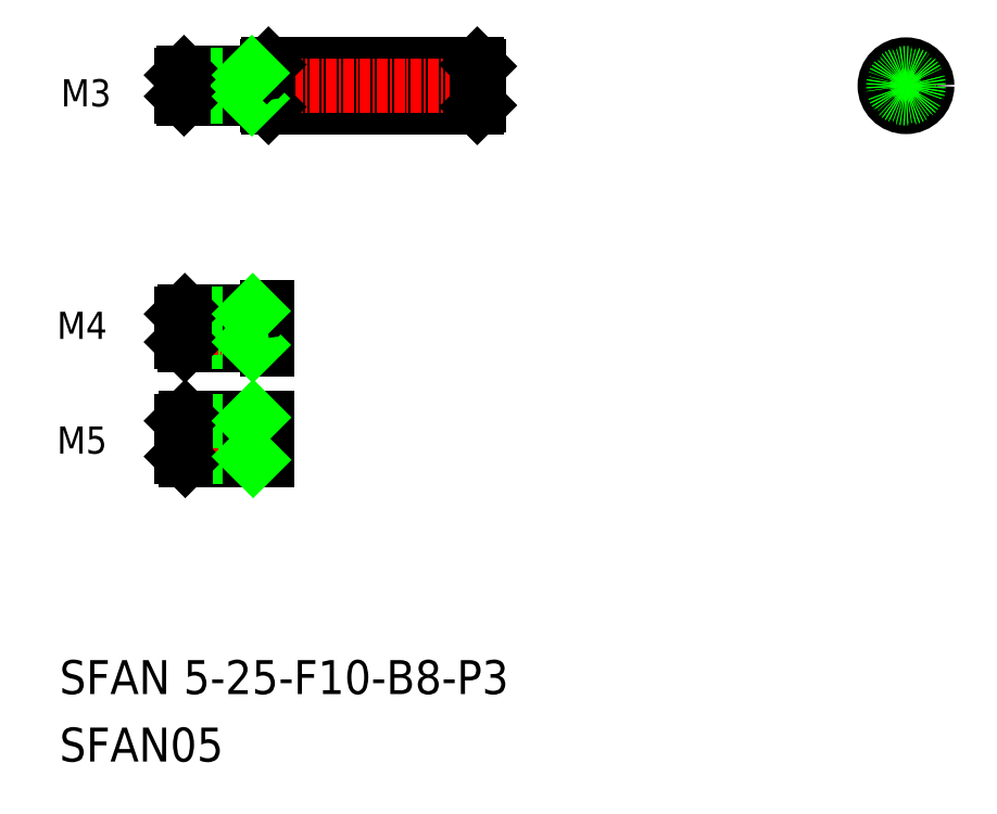
<metadata>
{"format":"dxf","ext":"dxf","renderer":"ezdxf+matplotlib","layout":"modelspace","background":"white","min_lineweight":24,"dpi":150}
</metadata>
<code>
0
SECTION
2
ENTITIES
0
LINE
8
0
10
89.28
20
164.9
30
0
11
113.9
21
164.9
31
0
0
LINE
8
0
10
89.28
20
159.9
30
0
11
113.9
21
159.9
31
0
0
TEXT
8
0
10
64.66
20
90.67
30
0
40
4
1
SFAN 5-25-F10-B8-P3
0
LINE
8
CENTER
10
78.07
20
162.4
30
0
11
115.3
21
162.4
31
0
0
TEXT
8
0
10
64.66
20
82.71
30
0
40
4
1
SFAN05
0
LINE
8
0
10
79.43
20
131.8
30
0
11
88.88
21
131.8
31
0
0
LINE
8
0
10
79.43
20
135.8
30
0
11
88.88
21
135.8
31
0
0
LINE
8
0
10
79.48
20
123.3
30
0
11
89.08
21
123.3
31
0
0
LINE
8
0
10
79.48
20
118.3
30
0
11
89.08
21
118.3
31
0
0
LINE
8
0
10
79.08
20
118.7
30
0
11
87.08
21
118.7
31
0
0
LINE
8
0
10
79.08
20
132.2
30
0
11
87.08
21
132.2
31
0
0
LINE
8
CENTER
10
78.07
20
120.8
30
0
11
89.95
21
120.8
31
0
0
LINE
8
CENTER
10
78.07
20
133.8
30
0
11
89.95
21
133.8
31
0
0
LINE
8
0
10
79.08
20
135.5
30
0
11
87.08
21
135.5
31
0
0
LINE
8
0
10
79.08
20
122.9
30
0
11
87.08
21
122.9
31
0
0
TEXT
8
0
10
64.94
20
119
30
0
40
3.2
1
M5
72
     2
11
70.28
21
120.6
31
0
73
     2
0
LINE
8
0
10
79.48
20
118.3
30
0
11
79.48
21
123.3
31
0
0
LINE
8
0
10
79.08
20
122.9
30
0
11
79.08
21
118.7
31
0
0
LINE
8
0
10
79.48
20
118.3
30
0
11
79.08
21
118.7
31
0
0
LINE
8
0
10
79.48
20
123.3
30
0
11
79.08
21
122.9
31
0
0
TEXT
8
0
10
64.94
20
132.5
30
0
40
3.2
1
M4
72
     2
11
70.28
21
134.1
31
0
73
     2
0
LINE
8
0
10
79.08
20
135.5
30
0
11
79.08
21
132.2
31
0
0
LINE
8
0
10
79.43
20
131.8
30
0
11
79.43
21
135.8
31
0
0
LINE
8
0
10
79.43
20
131.8
30
0
11
79.08
21
132.2
31
0
0
LINE
8
0
10
79.43
20
135.8
30
0
11
79.08
21
135.5
31
0
0
LINE
8
0
10
87.08
20
123.3
30
0
11
87.08
21
118.3
31
0
0
LINE
8
0
10
89.08
20
123.3
30
0
11
89.08
21
118.3
31
0
0
LINE
8
0
10
87.08
20
118.7
30
0
11
87.48
21
118.3
31
0
0
LINE
8
0
10
87.08
20
122.9
30
0
11
87.48
21
123.3
31
0
0
LINE
8
0
10
89.08
20
136.3
30
0
11
89.08
21
131.3
31
0
0
LINE
8
0
10
87.08
20
135.8
30
0
11
87.08
21
131.8
31
0
0
ARC
8
0
10
88.88
20
131.6
30
0
40
0.2
50
0
51
90
0
LINE
8
0
10
87.08
20
132.2
30
0
11
87.43
21
131.8
31
0
0
ARC
8
0
10
88.88
20
136
30
0
40
0.2
50
270
51
0
0
LINE
8
0
10
87.08
20
135.5
30
0
11
87.43
21
135.8
31
0
0
LINE
8
0
10
79.33
20
163.9
30
0
11
88.88
21
163.9
31
0
0
LINE
8
0
10
79.33
20
160.9
30
0
11
88.88
21
160.9
31
0
0
LINE
8
0
10
79.08
20
161.1
30
0
11
87.08
21
161.1
31
0
0
LINE
8
0
10
79.08
20
163.6
30
0
11
87.08
21
163.6
31
0
0
TEXT
8
0
10
65.41
20
159.9
30
0
40
3.2
1
M3
72
     2
11
70.74
21
161.5
31
0
73
     2
0
LINE
8
0
10
79.08
20
163.6
30
0
11
79.08
21
161.1
31
0
0
LINE
8
0
10
79.33
20
163.9
30
0
11
79.33
21
160.9
31
0
0
LINE
8
0
10
79.33
20
160.9
30
0
11
79.08
21
161.1
31
0
0
LINE
8
0
10
79.33
20
163.9
30
0
11
79.08
21
163.6
31
0
0
LINE
8
0
10
87.08
20
163.9
30
0
11
87.08
21
160.9
31
0
0
LINE
8
0
10
89.08
20
164.7
30
0
11
89.08
21
160.1
31
0
0
LINE
8
0
10
89.28
20
164.9
30
0
11
89.28
21
159.9
31
0
0
ARC
8
0
10
88.88
20
160.7
30
0
40
0.2
50
360
51
90
0
LINE
8
0
10
89.08
20
160.1
30
0
11
89.28
21
159.9
31
0
0
LINE
8
0
10
87.08
20
161.1
30
0
11
87.33
21
160.9
31
0
0
ARC
8
0
10
88.88
20
164.1
30
0
40
0.2
50
270
51
360
0
LINE
8
0
10
89.08
20
164.7
30
0
11
89.28
21
164.9
31
0
0
LINE
8
0
10
87.08
20
163.6
30
0
11
87.33
21
163.9
31
0
0
LINE
8
0
10
114.1
20
164.7
30
0
11
114.1
21
160.1
31
0
0
LINE
8
0
10
113.9
20
164.9
30
0
11
113.9
21
159.9
31
0
0
LINE
8
0
10
114.1
20
160.1
30
0
11
113.9
21
159.9
31
0
0
LINE
8
0
10
114.1
20
164.7
30
0
11
113.9
21
164.9
31
0
0
LINE
8
0
10
114.1
20
163.6
30
0
11
114.1
21
163.6
31
0
0
LINE
8
CENTER
10
160.4
20
162.4
30
0
11
168.4
21
162.4
31
0
0
LINE
8
CENTER
10
164.4
20
166.4
30
0
11
164.4
21
158.4
31
0
0
CIRCLE
8
0
10
164.4
20
162.4
30
0
40
2.5
0
CIRCLE
8
0
10
164.4
20
162.4
30
0
40
1.25
0
CIRCLE
8
0
10
164.4
20
162.4
30
0
40
1.5
0
ENDSEC
0
EOF

</code>
